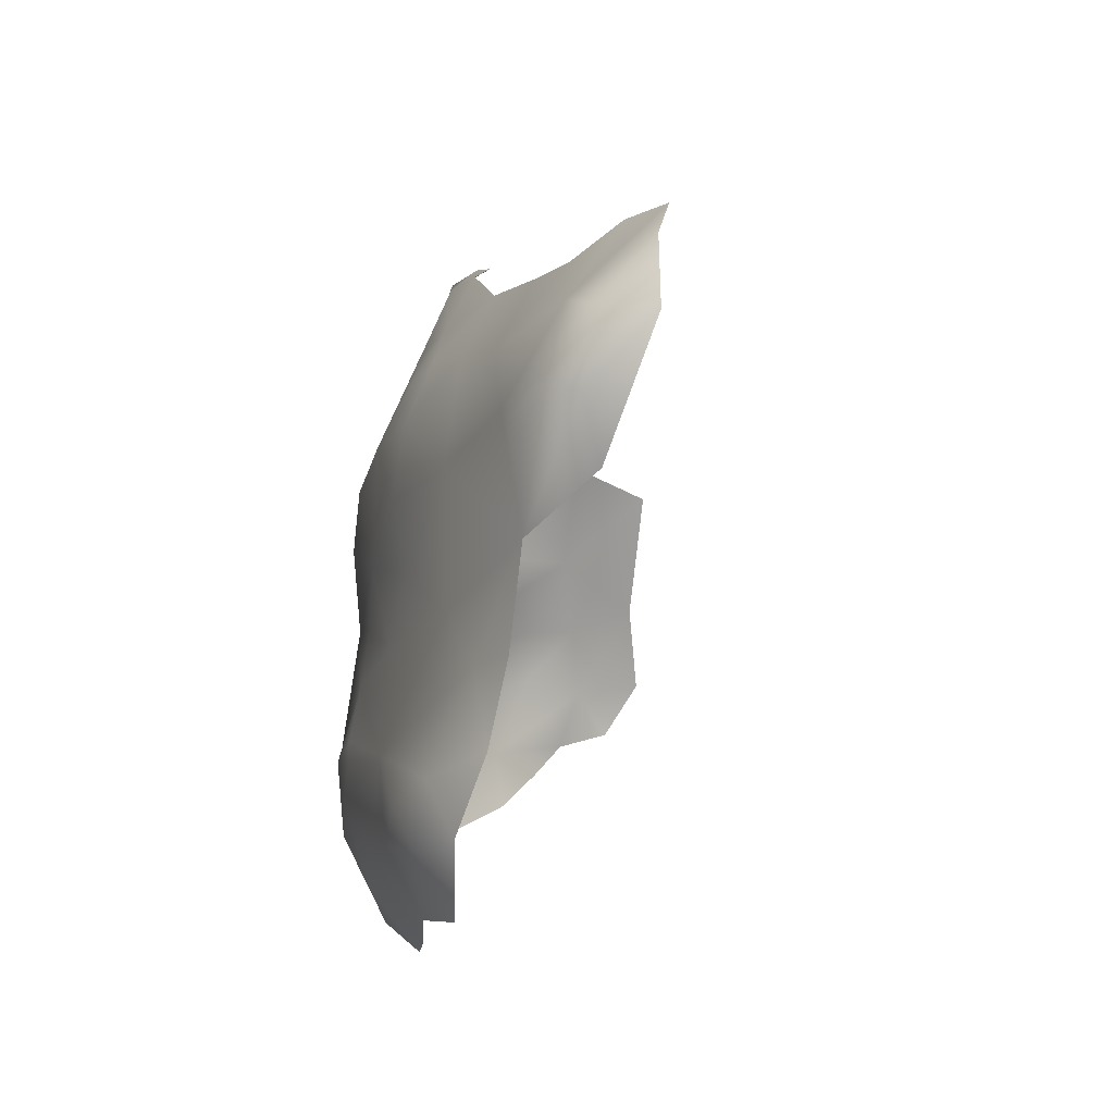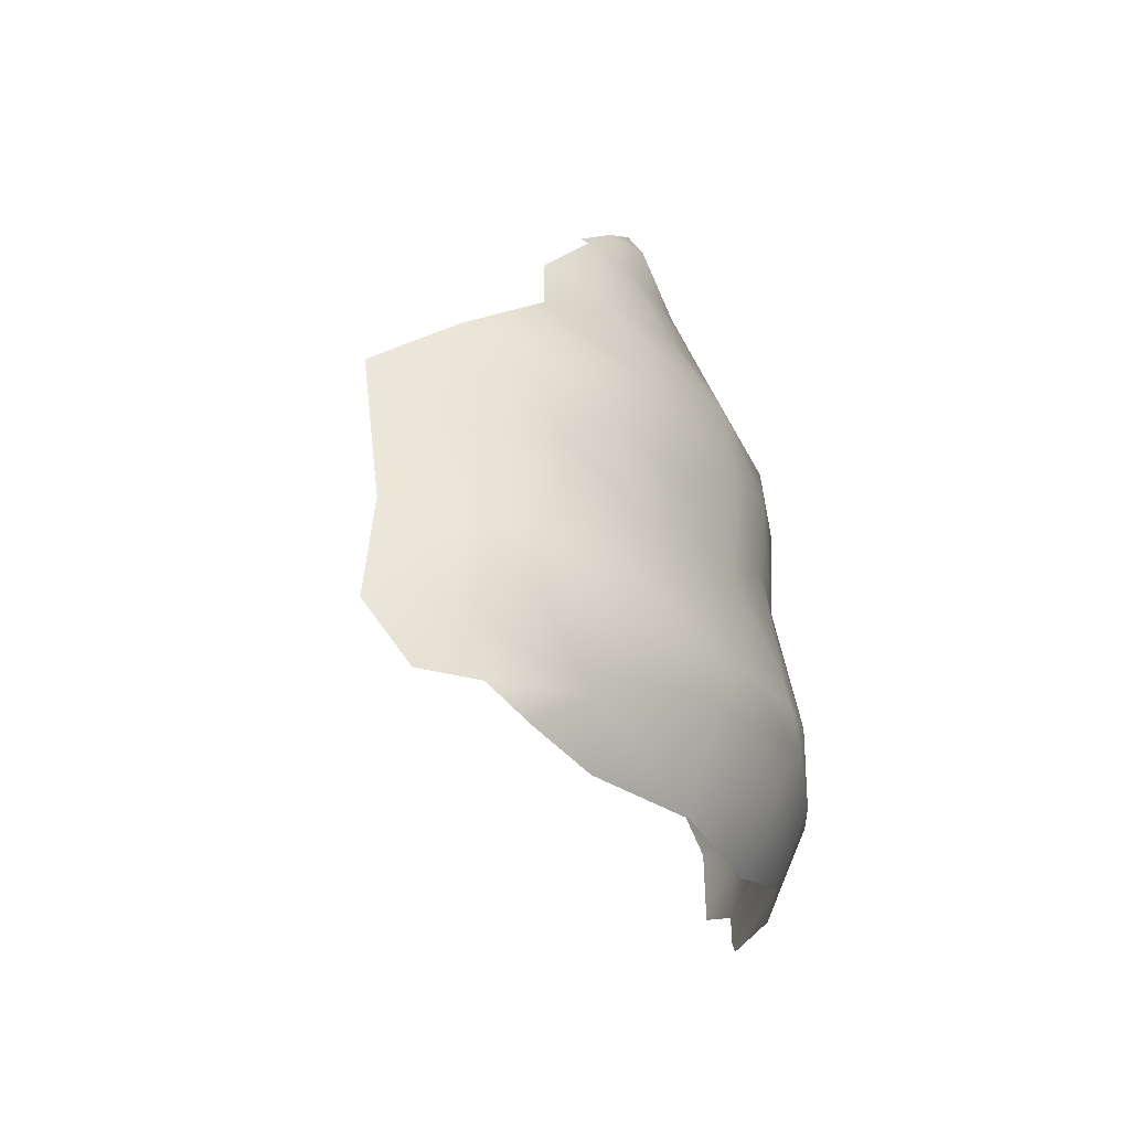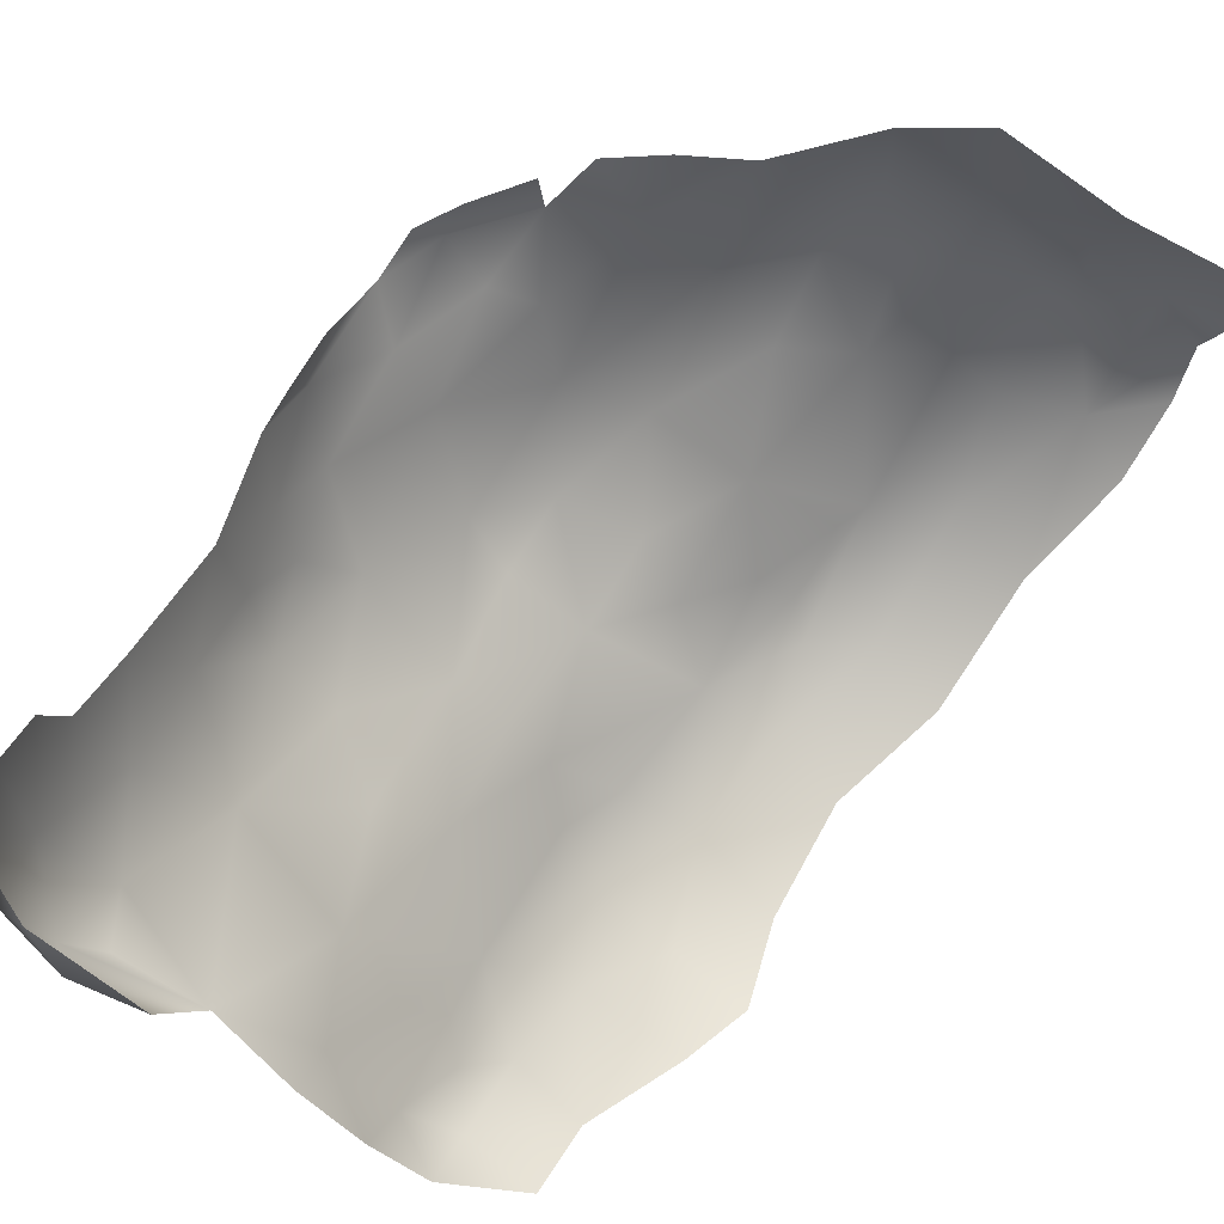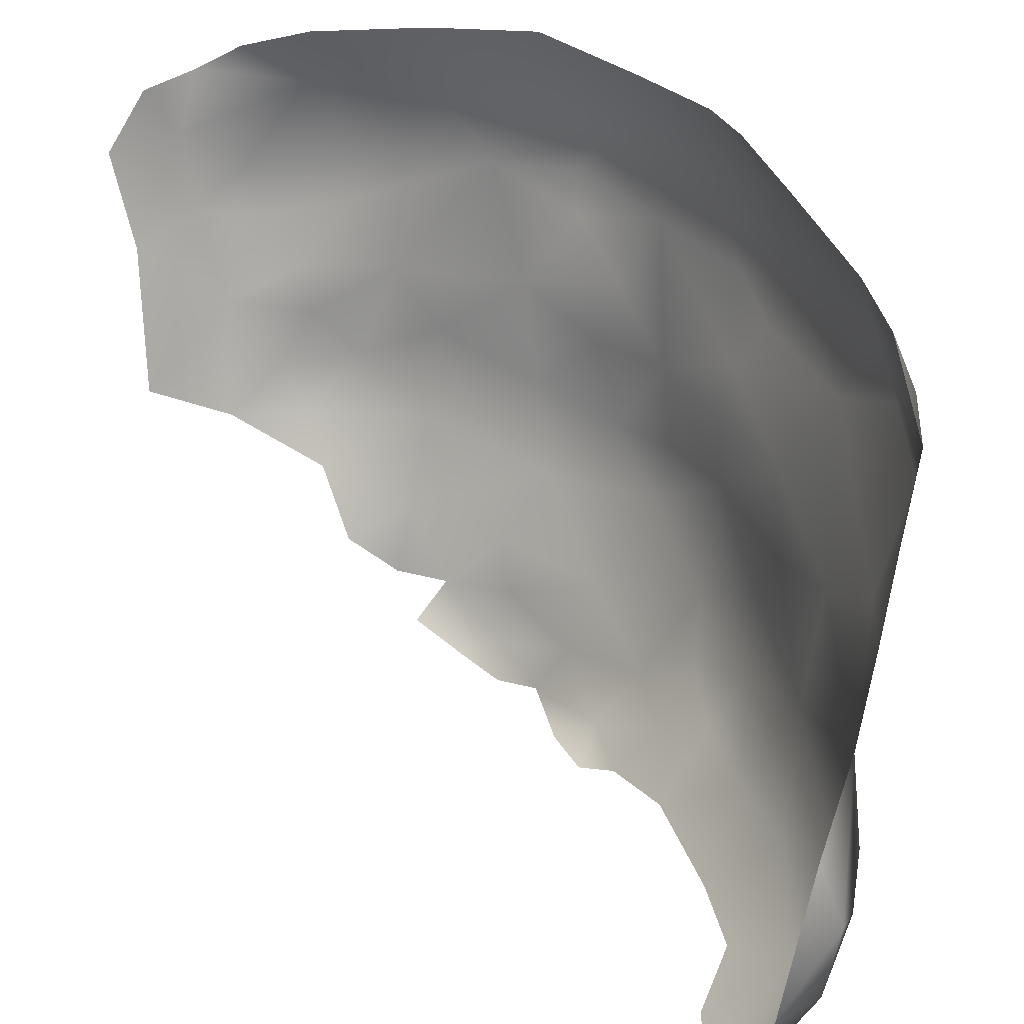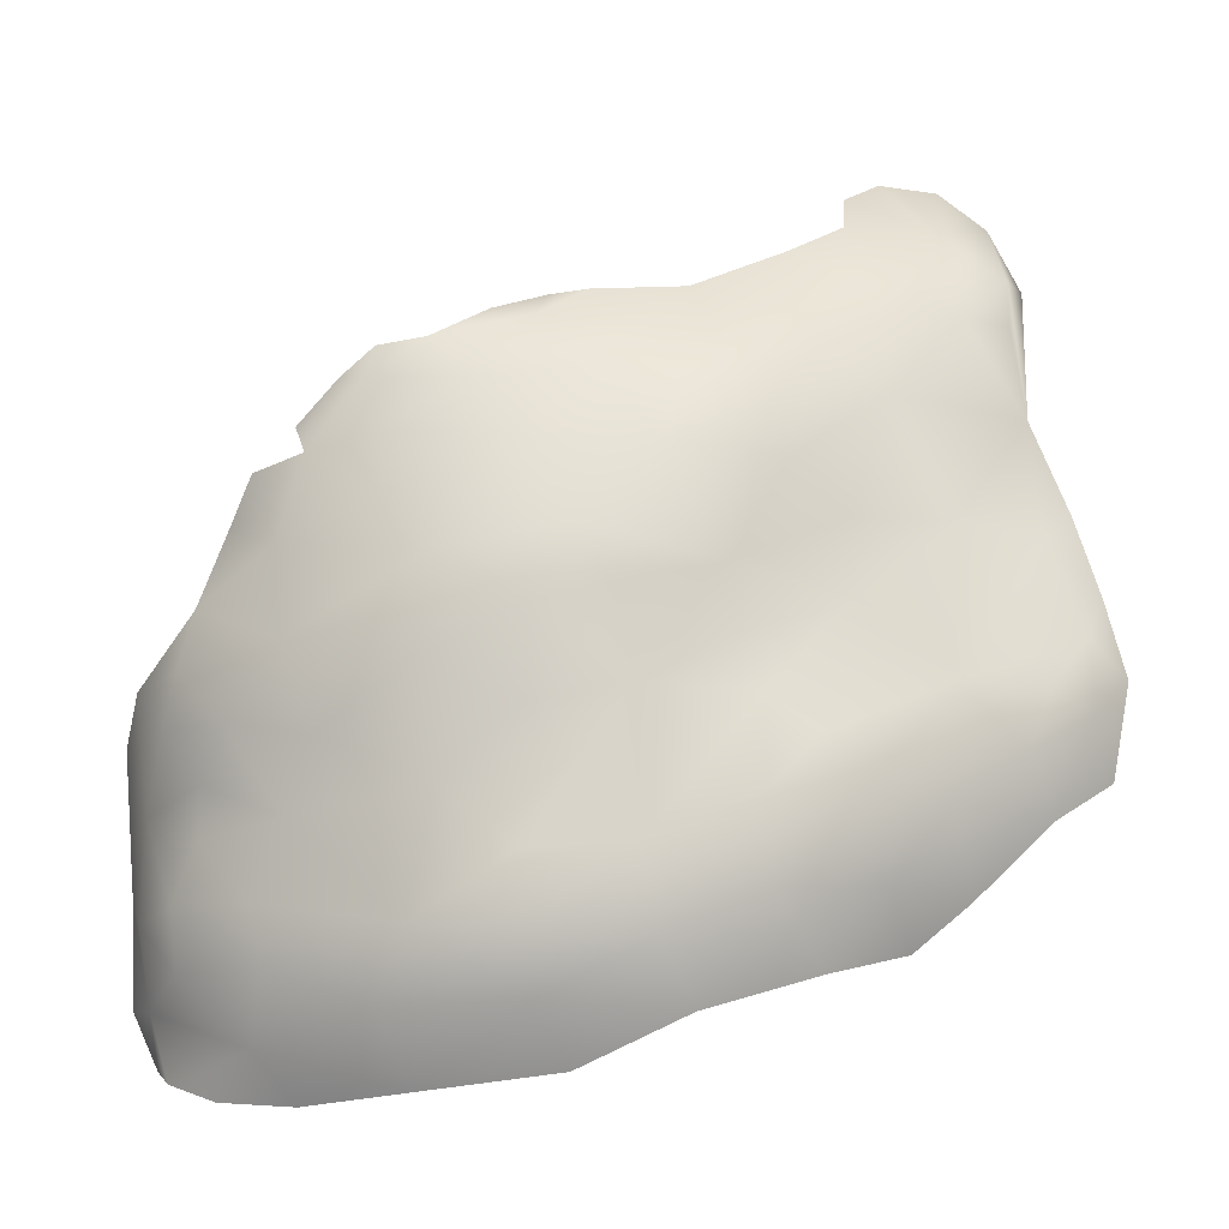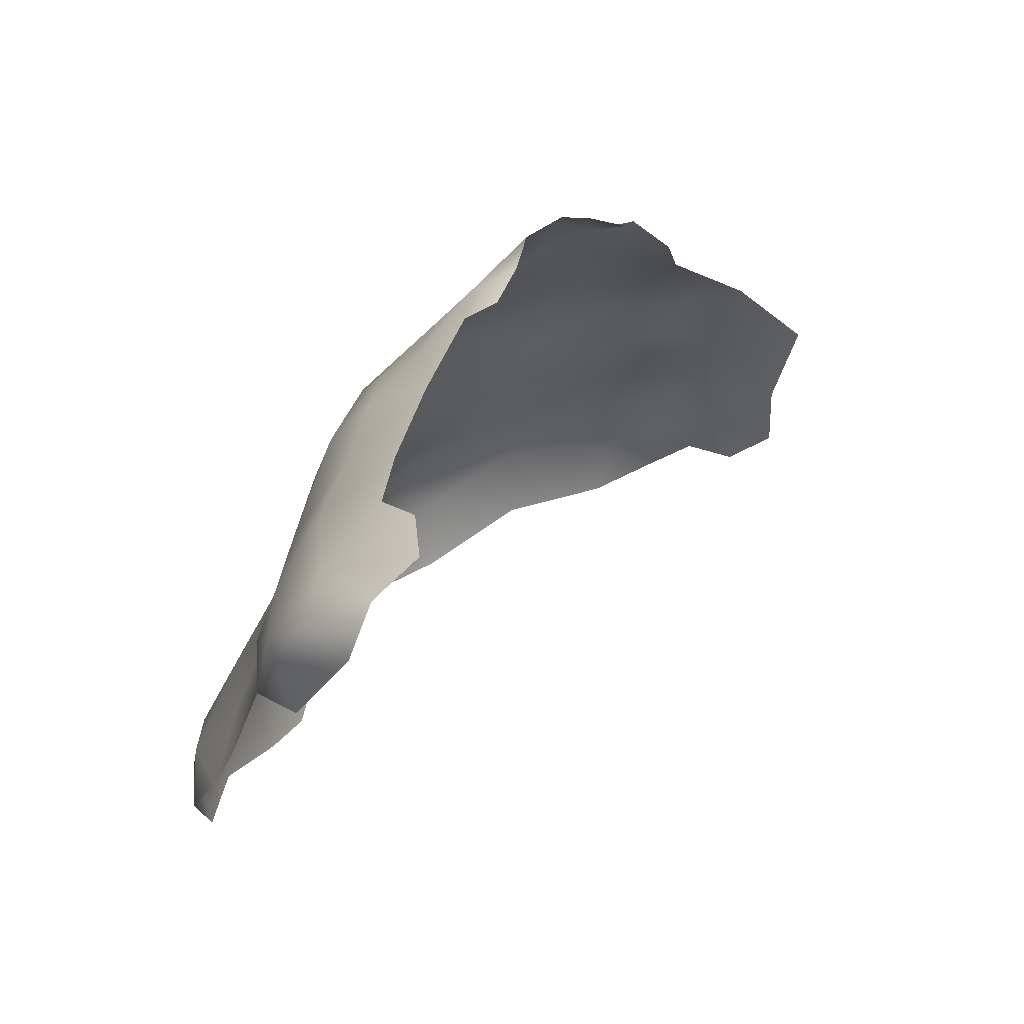
<metadata>
{"format":"obj","ext":"obj","renderer":"f3d","projection":"perspective","resolution":1024,"background":"white","views":[{"elev":23.4,"azim":-36.7,"up":"+Z"},{"elev":-38.4,"azim":151.8,"up":"+Z"},{"elev":-38.2,"azim":55.3,"up":"+Y"},{"elev":-76.5,"azim":-169.6,"up":"+Y"},{"elev":-8.2,"azim":-132.0,"up":"+Z"},{"elev":62.6,"azim":-0.8,"up":"+Z"}]}
</metadata>
<code>
v -1.041 0.5391 -0.4153
v -1.226 0.4768 -0.3917
v -0.8252 0.6017 -0.4162
v -0.9243 0.5963 -0.4103
v -0.8429 0.6236 -0.3861
v -1.267 0.3847 -0.4135
v -1.131 0.4535 -0.4263
v -0.7598 0.5871 -0.3702
v -0.6228 0.5134 -0.3502
v -0.619 0.546 -0.3527
v -1.165 0.3628 -0.3969
v -1.032 0.377 -0.3681
v -0.9951 0.4769 -0.4077
v -0.8828 0.3689 -0.3306
v -0.8694 0.5363 -0.403
v -1.015 0.6009 -0.3367
v -0.797 0.6272 -0.2852
v -0.6847 0.5838 -0.2838
v -0.6263 0.5601 -0.3167
v -0.6449 0.4476 -0.3214
v -1.33 0.2804 -0.3695
v -1.461 0.2157 -0.3463
v -1.133 0.2236 -0.2997
v -1.436 0.1166 -0.3123
v -0.6843 0.5427 -0.3483
v -1.392 0.3411 -0.3639
v -1.283 0.1955 -0.3142
v -0.7673 0.4539 -0.3426
v -1.228 0.5514 -0.2784
v -1.071 0.6273 -0.2247
v -0.8975 0.6507 -0.2294
v -0.6178 0.5272 -0.2467
v -0.5993 0.5022 -0.3019
v -1.539 0.1164 -0.3066
v -1.568 0.01121 -0.2648
v -1.008 0.2527 -0.2895
v -0.7051 0.3407 -0.283
v -0.6165 0.3797 -0.261
v -1.459 -0.03339 -0.2253
v -1.639 -0.07287 -0.2056
v -1.524 0.2305 -0.2829
v -0.8244 0.1774 -0.2112
v -0.597 0.3281 -0.189
v -1.456 0.4165 -0.1782
v -1.279 0.05836 -0.2468
v -1.582 -0.08021 -0.2261
v -1.006 0.1201 -0.2289
v -1.405 0.4203 -0.2679
v -0.6394 0.2743 -0.2172
v -1.12 0.0286 -0.1963
v -1.584 -0.1456 -0.1733
v -0.8951 0.6597 -0.1351
v -0.6489 0.1779 -0.1524
v -1.536 0.3065 -0.1819
v -0.7969 0.6481 -0.1603
v -0.6947 0.5955 -0.1236
v -0.6042 0.4264 -0.2072
v -1.416 0.4585 -0.1376
v -0.6243 0.5108 -0.1522
v -1.684 -0.1531 -0.132
v -1.09 -0.1054 -0.0938
v -0.6018 0.1374 -0.08068
v -1.051 0.636 -0.1361
v -0.5992 0.2455 -0.1414
v -1.61 0.06878 -0.2331
v -1.262 -0.05192 -0.1764
v -1.708 -0.2684 -0.1008
v -0.8375 -0.02001 -0.09835
v -1.621 -0.2684 -0.1068
v -0.947 0.00794 -0.1501
v -1.44 -0.1543 -0.137
v -1.62 0.1736 -0.117
v -1.285 0.5413 -0.1648
v -1.096 0.6087 -0.01839
v -1.523 0.3302 -0.05669
v -0.9421 0.6458 -0.04332
v -1.407 0.4491 -0.06706
v -1.677 0.005023 -0.1127
v -1.459 -0.2592 -0.06791
v -1.254 -0.1494 -0.1078
v -1.712 -0.3395 -0.04634
v -0.6111 0.02331 -0.0351
v -0.9464 -0.08057 -0.08249
v -1.32 -0.2243 -0.06315
v -0.7057 0.0502 -0.09072
v -1.751 -0.257 -0.01573
v -1.719 -0.4186 0.0657
v -0.5901 0.3373 -0.06232
v -0.9734 -0.1695 -0.01207
v -0.6757 -0.06969 -0.002015
v -0.5725 0.08855 -0.002223
v -0.9283 -0.4155 0.1079
v -1.768 -0.1848 0.08124
v -1.643 -0.383 0.007885
v -1.676 0.07633 0.0103
v -0.9429 0.6492 0.03451
v -0.9688 -0.2794 0.05178
v -1.516 -0.3546 0.006462
v -0.8011 -0.187 0.05588
v -1.447 0.386 0.03878
v -1.724 -0.06864 0.004216
v -0.5682 -0.04704 0.05414
v -0.8127 0.6501 -0.007465
v -1.127 -0.2291 -0.01419
v -1.307 -0.3334 0.01771
v -0.6655 0.5947 0.1073
v -0.8578 -0.1137 -0.01923
v -1.095 -0.3881 0.07552
v -1.77 -0.3662 0.0415
v -1.567 -0.4575 0.1472
v -1.794 -0.3013 0.1382
v -1.643 0.1073 0.0926
v -0.6026 0.4718 0.04926
v -0.7809 0.6513 0.1793
v -1.618 0.1855 0.01378
v -1.299 0.5063 0.0285
v -1.148 0.6021 0.09382
v -1.234 -0.4324 0.1044
v -0.7846 -0.3001 0.1255
v -1.411 -0.426 0.1007
v -0.5976 -0.1672 0.08672
v -1.586 0.1591 0.1512
v -1.014 0.6547 0.1154
v -1.776 -0.2196 0.1644
v -0.6336 -0.2768 0.1456
v -0.5579 -0.2575 0.1456
v -0.8774 0.67 0.1138
v -0.6116 0.4915 0.1467
v -0.5289 -0.1838 0.1461
v -1.398 0.4265 0.1306
v -0.8708 -0.3615 0.1041
v -1.476 -0.4617 0.1421
v -1.291 0.5368 0.1956
v -1.783 -0.3899 0.1912
v -1.279 -0.4887 0.268
v -0.5443 0.1015 0.1347
v -0.5572 0.1232 0.3025
v -1.69 -0.4481 0.189
v -0.8064 -0.464 0.1985
v -0.6223 0.3804 0.2084
v -0.9072 0.6668 0.1967
v -1.379 -0.4659 0.1726
v -0.4814 -0.2577 0.2516
v -0.5748 0.2906 0.1777
v -0.8048 -0.4122 0.1532
v -0.6592 0.4886 0.2048
v -0.6938 0.5882 0.2031
v -0.5398 -0.3237 0.2012
v -0.6303 0.5561 0.1625
v -0.5237 -0.4251 0.2933
v -0.501 -0.03404 0.2654
v -1.557 0.173 0.2346
v -1.1 0.624 0.2286
v -0.9136 0.6407 0.2896
v -1.471 -0.4851 0.2782
v -1.489 0.3129 0.1614
v -1.037 -0.4763 0.2013
v -0.5996 0.2665 0.2645
v -0.6631 0.3892 0.2692
v -0.7355 0.5186 0.2857
v -0.6462 -0.4053 0.2224
v -1.186 -0.4912 0.2708
v -1.732 -0.3999 0.3173
v -1.052 0.6029 0.3729
v -1.618 0.02038 0.282
v -1.542 0.1843 0.334
v -1.478 0.3419 0.2941
v -1.406 0.4343 0.2672
v -0.4693 -0.2349 0.3177
v -0.8317 0.602 0.3107
v -0.474 -0.393 0.343
v -1.599 -0.005352 0.411
v -1.192 -0.4956 0.3357
v -0.7682 0.4534 0.3885
v -1.615 -0.4622 0.3064
v -0.6441 0.2151 0.3949
v -0.4798 -0.3213 0.3806
v -0.5147 -0.03083 0.3434
v -1.365 -0.4912 0.3646
v -0.5328 -0.4694 0.3842
v -0.6968 0.3891 0.3631
v -0.8724 0.5354 0.3999
v -1.776 -0.3094 0.2486
v -1.712 -0.08991 0.1723
v -1.588 -0.4539 0.4448
v -1.287 0.5134 0.3444
v -1.442 0.3752 0.3798
v -0.9175 0.4874 0.4637
v -0.9359 0.5999 0.4096
v -1.083 0.5752 0.503
v -1.004 0.6095 0.4795
v -0.9725 -0.5038 0.436
v -0.6878 -0.487 0.3198
v -0.5225 -0.1564 0.3921
v -0.6965 0.2845 0.4387
v -1.276 -0.4923 0.4498
v -1.19 0.5261 0.4364
v -1.504 -0.4822 0.3746
v -0.5453 -0.2929 0.4543
v -0.5873 0.01656 0.4166
v -1.694 -0.3137 0.4027
v -0.9799 0.5911 0.5
v -1.687 -0.3887 0.4453
v -1.645 -0.1745 0.4184
v -1.469 -0.4613 0.486
v -0.595 -0.4875 0.4519
v -0.5603 -0.3602 0.4999
v -0.6251 -0.1487 0.4879
v -0.5445 -0.4128 0.4714
v -1.186 0.5082 0.5233
v -0.9631 0.5288 0.4925
v -1.659 -0.4266 0.4365
v -1.324 0.4105 0.5086
v -0.8571 0.4184 0.4755
v -1.565 0.08516 0.4889
v -0.7646 0.333 0.4691
v -1.188 -0.4976 0.5822
v -1.53 0.09688 0.6032
v -1.149 0.5219 0.6073
v -0.7807 0.1469 0.5378
v -1.637 -0.3526 0.5934
v -0.7022 -0.2154 0.5938
v -1.38 -0.4782 0.5634
v -1.024 0.5496 0.5525
v -0.7497 -0.5036 0.5226
v -0.9618 0.4124 0.5532
v -0.6515 -0.4727 0.5448
v -1.589 -0.4342 0.5534
v -1.485 0.2473 0.5083
v -0.9126 0.2128 0.5999
v -1.564 -0.4337 0.7055
v -1.507 -0.4507 0.5979
v -1.454 0.1978 0.6198
v -1.589 -0.09314 0.6039
v -0.6265 -0.3216 0.5489
v -1.263 0.4148 0.6065
v -1.221 -0.49 0.742
v -0.8449 -0.4893 0.6682
v -0.7354 -0.4887 0.5974
v -0.7577 -0.4418 0.6513
v -0.6631 -0.3991 0.5892
v -0.7302 -0.03387 0.557
v -1.2 0.4475 0.672
v -1.461 0.1201 0.6811
v -1.384 0.2023 0.6917
v -1.371 0.287 0.6308
v -0.816 -0.1658 0.664
v -1.09 0.5225 0.6176
v -1.045 0.2411 0.663
v -0.7723 -0.333 0.6759
v -1.052 0.4153 0.6303
v -1.168 0.05235 0.7548
v -1.367 0.09061 0.7759
v -1.625 -0.3294 0.7354
v -0.9135 -0.4198 0.7535
v -1.041 -0.00417 0.7264
v -0.8753 -0.03503 0.6546
v -1.289 0.3226 0.7091
v -1.22 0.3474 0.7264
v -1.142 0.4003 0.6857
v -1.14 0.4946 0.6614
v -1.488 0.003295 0.7295
v -1.176 0.238 0.7201
v -1.582 -0.4119 0.8107
v -1.11 -0.1976 0.8325
v -1.404 -0.4722 0.6987
v -1.599 -0.2504 0.7426
v -1.531 -0.1348 0.7784
v -1.266 0.1497 0.7695
v -1.277 0.01724 0.795
v -1.252 0.2644 0.755
v -0.9447 -0.215 0.7564
v -0.9459 -0.482 0.7401
v -1.515 -0.2862 0.894
v -1.286 -0.4787 0.8596
v -1.333 -0.06509 0.8583
v -1.305 0.2315 0.7592
v -1.03 -0.4894 0.7279
v -1.6 -0.3571 0.8146
v -1.179 -0.4782 0.8533
v -1.391 -0.4692 0.8662
v -1.319 -0.462 0.9543
v -1.411 -0.07457 0.8512
v -1.253 -0.1266 0.8504
v -1.077 -0.4413 0.841
v -1.29 -0.076 0.8374
v -1.201 -0.4309 0.9393
v -1.428 -0.1786 0.9041
v -1.332 -0.1745 0.9287
v -1.159 -0.304 0.9103
v -1.081 -0.3513 0.8609
v -1.538 -0.3837 0.9145
v -1.224 -0.255 0.9297
v -1.472 -0.4403 0.9119
v -1.367 -0.3249 1.013
v -1.375 -0.2366 0.9707
v -1.258 -0.3512 0.9925
v -1.385 -0.4357 1.013
v -1.302 -0.2613 0.9863
v -1.435 -0.3865 0.9972
v -1.334 -0.4132 1.025
f 48 41 54
f 48 26 41
f 16 4 1
f 163 183 134
f 29 30 16
f 221 231 264
f 264 279 221
f 60 78 40
f 40 78 65
f 106 103 114
f 30 31 16
f 17 16 31
f 154 114 141
f 292 294 300
f 56 55 103
f 277 245 253
f 5 4 16
f 16 17 5
f 17 8 5
f 17 18 8
f 106 56 103
f 2 26 48
f 48 29 2
f 29 16 2
f 16 1 2
f 60 86 101
f 78 60 101
f 29 48 73
f 109 111 86
f 111 109 134
f 221 201 203
f 191 189 164
f 189 154 164
f 274 292 300
f 274 300 295
f 274 295 296
f 296 288 274
f 203 201 163
f 294 264 231
f 72 41 65
f 283 268 288
f 283 253 262
f 279 264 292
f 294 292 264
f 55 17 31
f 56 17 55
f 18 17 56
f 55 31 52
f 72 65 78
f 73 58 77
f 117 133 153
f 210 213 236
f 261 248 219
f 245 244 253
f 258 246 245
f 259 243 258
f 218 215 234
f 93 86 111
f 101 93 184
f 95 101 184
f 261 219 243
f 166 187 167
f 168 167 187
f 187 186 168
f 63 73 74
f 197 164 186
f 197 186 213
f 210 197 213
f 254 221 279
f 115 72 95
f 115 75 72
f 77 75 100
f 100 116 77
f 221 204 201
f 221 234 204
f 172 204 234
f 234 215 172
f 73 48 44
f 134 183 111
f 166 172 215
f 229 166 215
f 187 166 229
f 213 187 229
f 213 186 187
f 74 116 117
f 133 117 116
f 117 123 74
f 96 74 123
f 127 96 123
f 103 96 127
f 127 114 103
f 93 111 124
f 184 93 124
f 186 153 133
f 186 164 153
f 141 153 154
f 164 154 153
f 218 229 215
f 218 233 229
f 233 246 229
f 213 229 246
f 236 213 246
f 74 76 63
f 76 52 63
f 103 52 76
f 103 55 52
f 73 77 116
f 74 73 116
f 123 117 153
f 153 141 123
f 127 123 141
f 114 127 141
f 277 258 245
f 259 258 271
f 258 277 271
f 74 96 76
f 103 76 96
f 165 152 122
f 152 156 122
f 168 156 167
f 130 156 168
f 168 133 130
f 210 190 197
f 190 210 219
f 219 248 190
f 248 224 190
f 101 86 93
f 95 78 101
f 72 78 95
f 184 122 112
f 122 115 112
f 116 130 133
f 183 201 184
f 201 204 184
f 184 204 165
f 204 172 165
f 172 166 165
f 267 221 254
f 234 221 267
f 268 234 267
f 268 262 234
f 262 218 234
f 218 262 244
f 244 262 253
f 30 29 73
f 75 54 72
f 44 54 75
f 58 44 75
f 75 77 58
f 152 165 166
f 156 152 166
f 166 167 156
f 168 186 133
f 183 163 201
f 190 164 197
f 191 164 190
f 219 210 236
f 236 243 219
f 184 112 95
f 112 115 95
f 75 115 122
f 156 75 122
f 100 75 156
f 130 100 156
f 116 100 130
f 233 218 244
f 246 233 245
f 233 244 245
f 258 236 246
f 243 236 258
f 54 41 72
f 54 44 48
f 73 44 58
f 183 124 111
f 183 184 124
f 122 184 165
f 279 267 254
f 274 267 279
f 274 268 267
f 288 268 274
f 262 268 283
f 292 274 279
f 63 30 73
f 52 30 63
f 31 30 52

</code>
